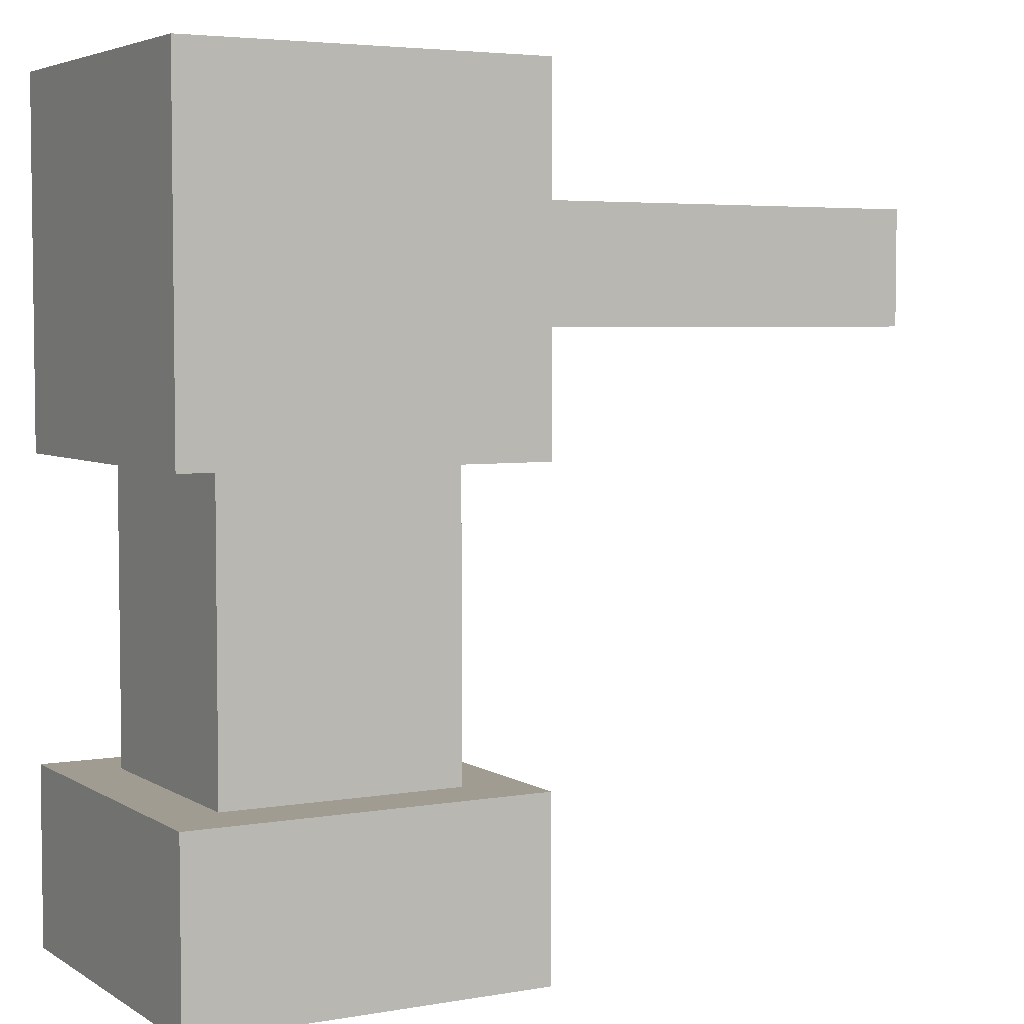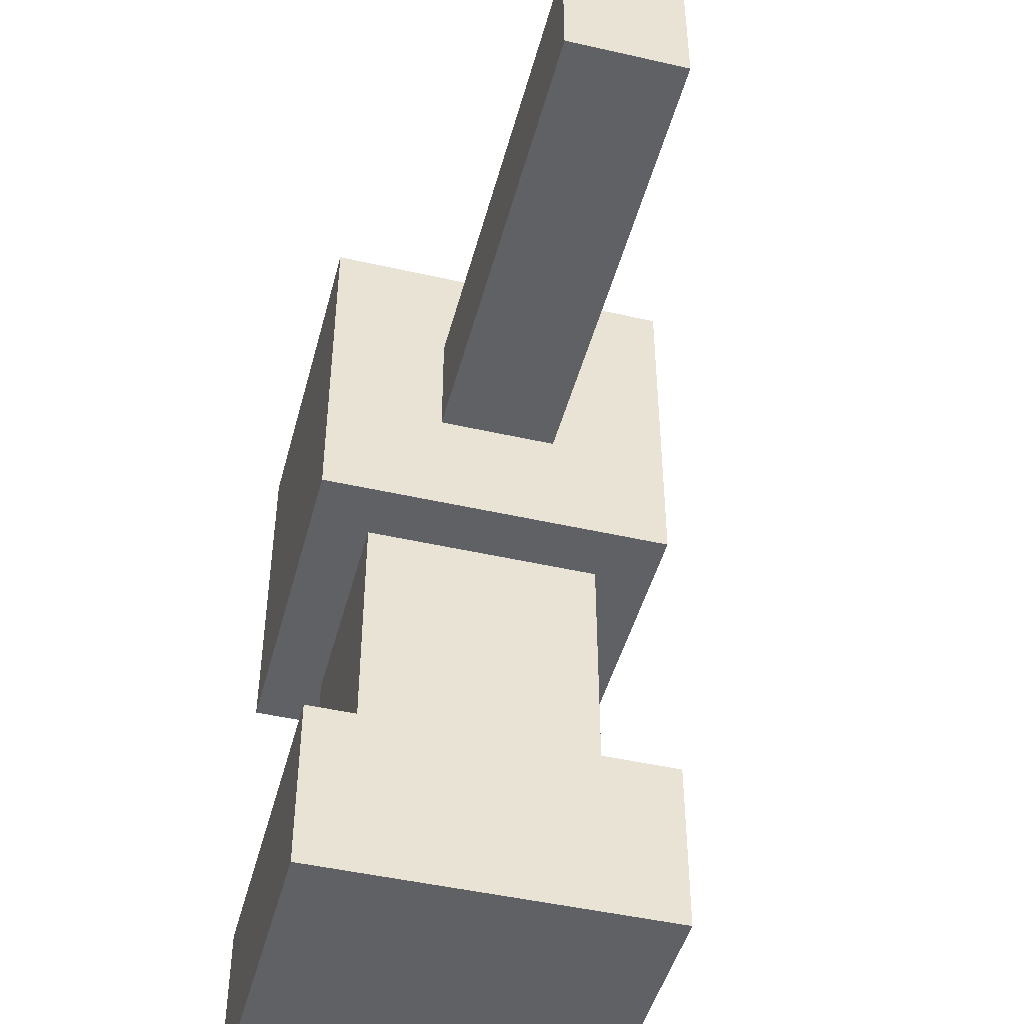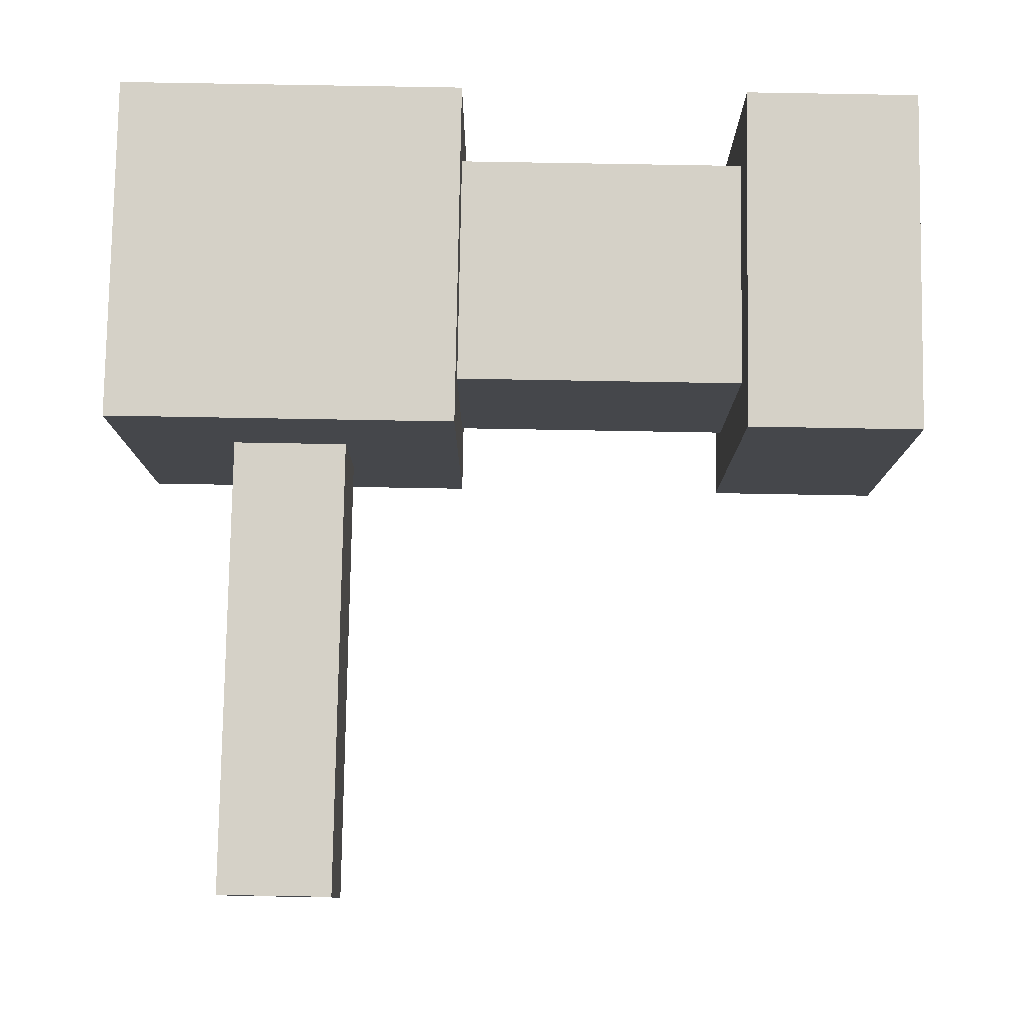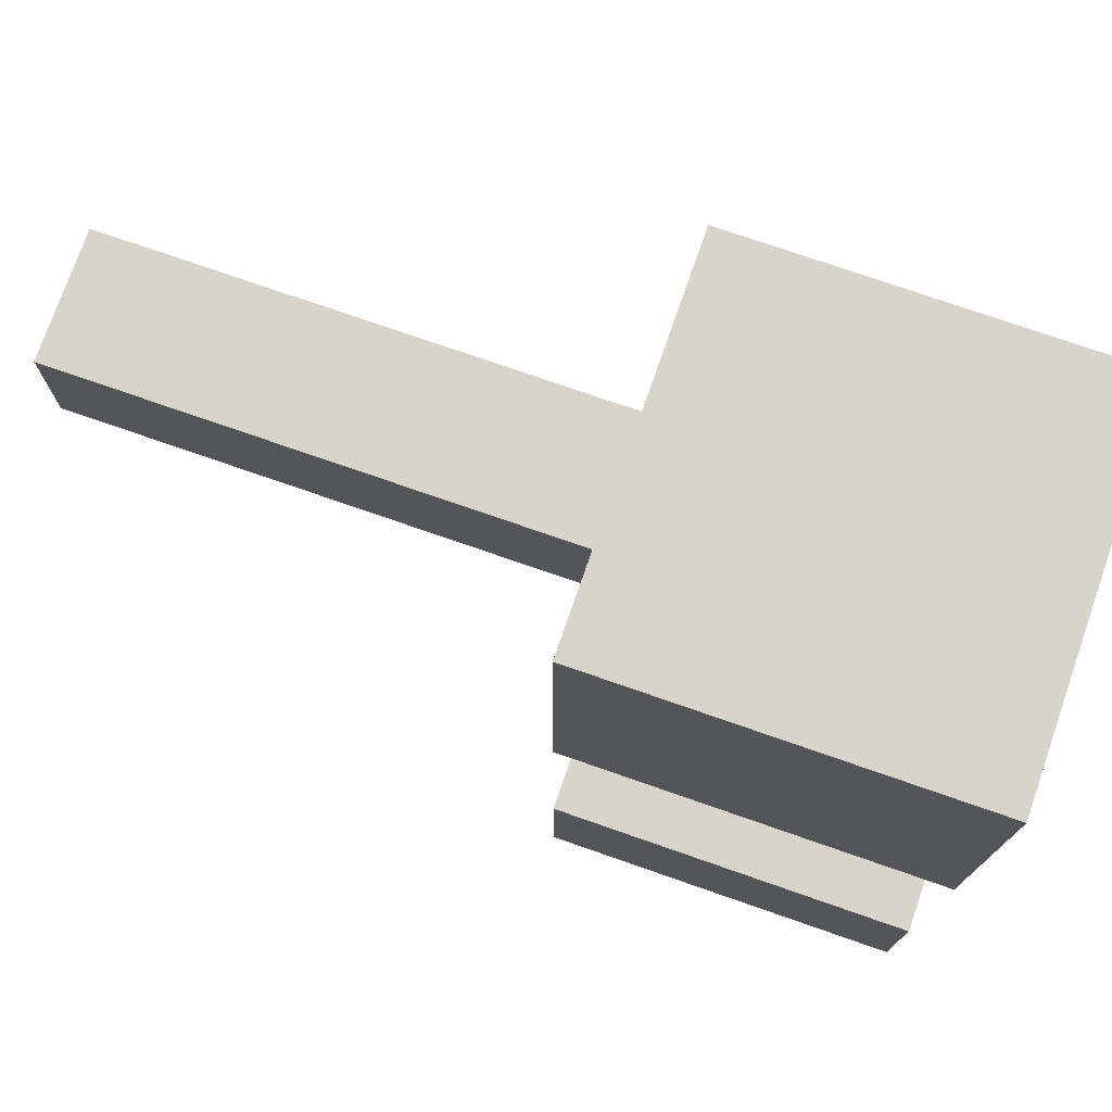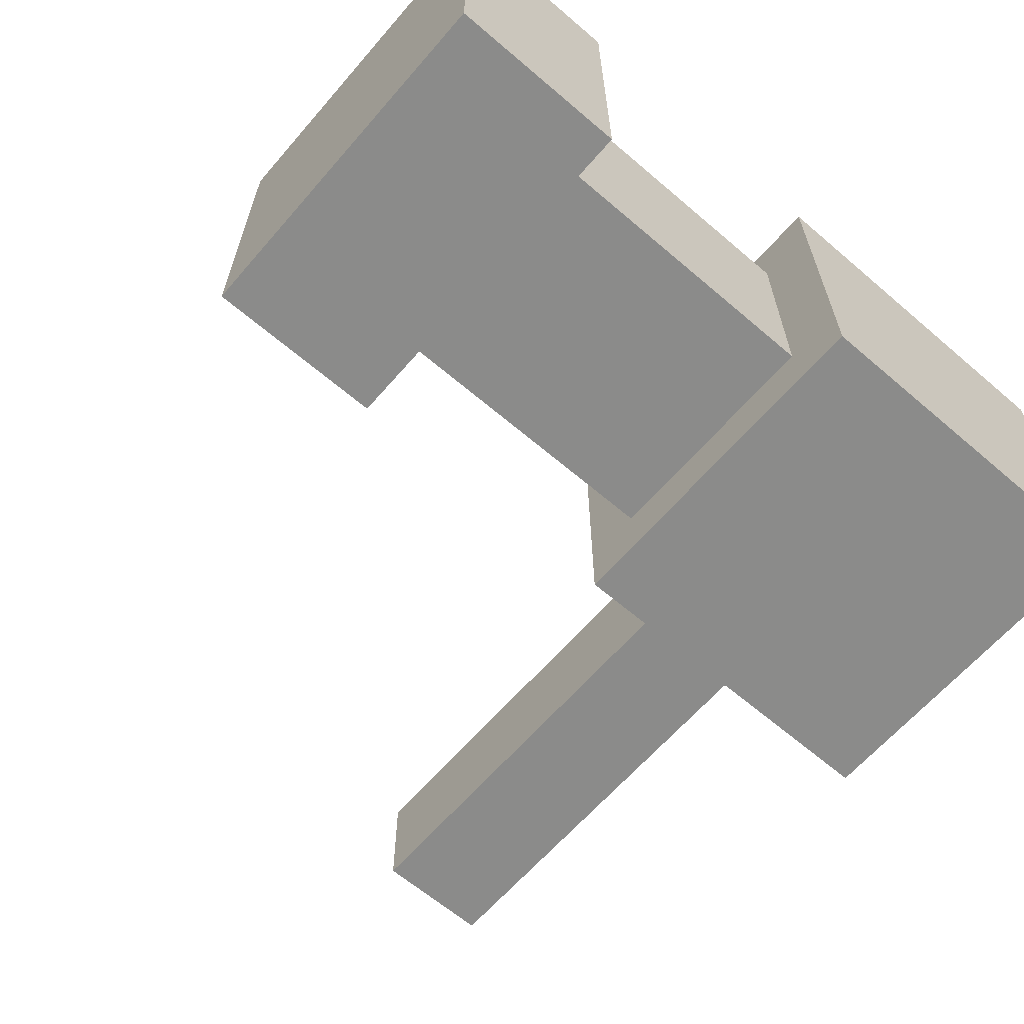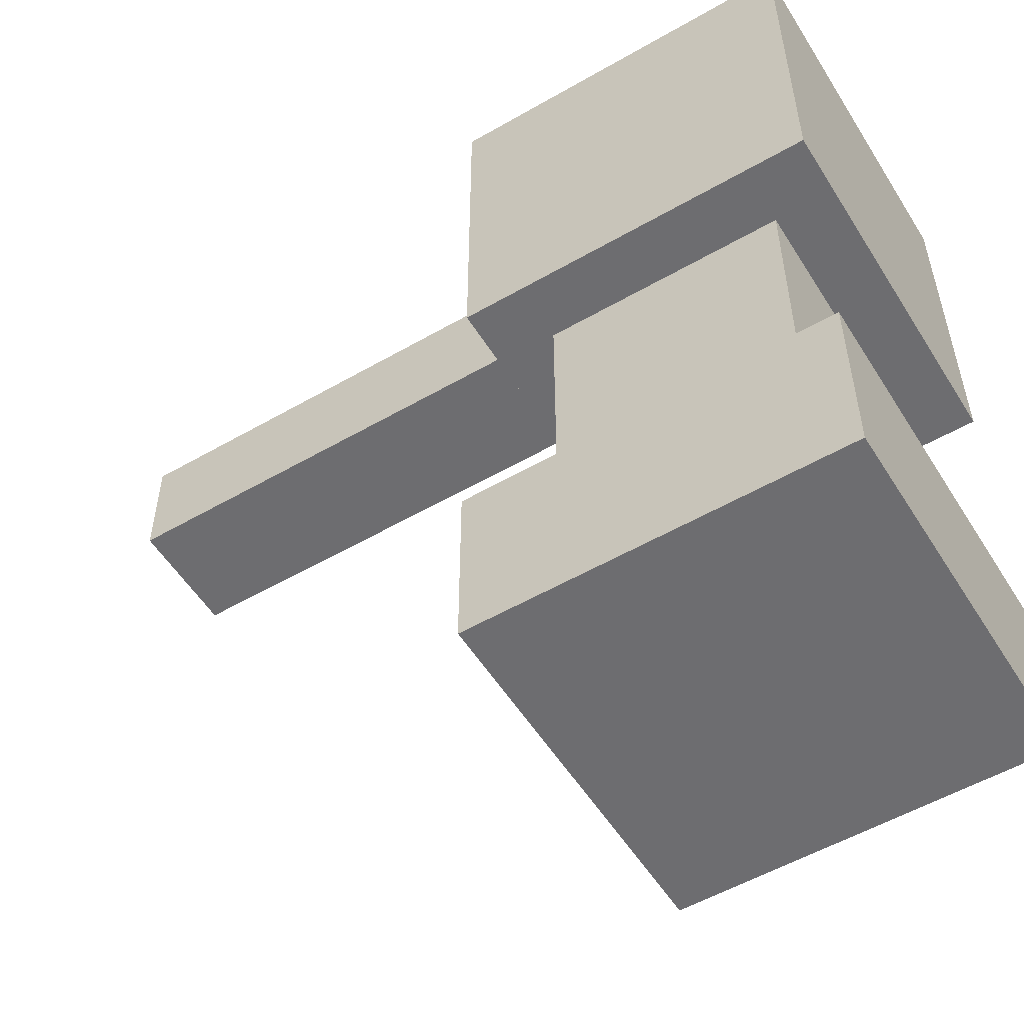
<metadata>
{"format":"obj","ext":"obj","renderer":"f3d","projection":"perspective","resolution":1024,"background":"white","views":[{"elev":4.5,"azim":150.7,"up":"+Y"},{"elev":-46.3,"azim":-104.6,"up":"+Y"},{"elev":79.6,"azim":-89.0,"up":"+Z"},{"elev":75.3,"azim":19.2,"up":"+Y"},{"elev":-63.7,"azim":49.2,"up":"+Z"},{"elev":-54.1,"azim":31.5,"up":"+Y"}]}
</metadata>
<code>
o Default
v -0.3438 0.3125 -0.03125
v -0.3438 0.375 0.03125
v -0.3438 0.375 -0.03125
v -0.3438 0.3125 0.03125
v -0.09375 0.4375 0.09376
v 0.09375 0.4375 -0.09373
v -0.09375 0.4375 -0.09373
v 0.09375 0.4375 0.09376
v -0.09375 0.25 -0.09376
v 0.09375 0.25 0.09374
v -0.09375 0.25 0.09375
v 0.09375 0.25 -0.09377
v -0.09375 0.09375 0.09377
v 0.09375 0.09375 -0.09373
v -0.09375 0.09375 -0.09373
v 0.09375 0.09375 0.09377
v -0.09375 0 -0.09377
v 0.09375 0 0.09373
v -0.09375 0 0.09374
v 0.09375 0 -0.09377
v -0.0625 0.09375 -0.0625
v -0.0625 0.25 0.0625
v -0.0625 0.25 -0.0625
v -0.0625 0.09375 0.0625
v 0.0625 0.09375 -0.0625
v 0.0625 0.25 -0.0625
v 0.0625 0.25 0.0625
v 0.0625 0.09375 0.0625
v -0.09375 0.3125 0.03125
v -0.09375 0.3125 -0.03125
v -0.09375 0.375 -0.03125
v -0.09375 0.375 0.03125
g Welder
f 1 2 3
f 1 4 2
f 5 6 7
f 5 8 6
f 9 10 11
f 9 12 10
f 13 14 15
f 13 16 14
f 17 18 19
f 17 20 18
f 9 5 7
f 9 11 5
f 21 22 23
f 21 24 22
f 25 23 26
f 25 21 23
f 12 7 6
f 12 9 7
f 18 14 16
f 18 20 14
f 10 6 8
f 10 12 6
f 19 16 13
f 19 18 16
f 24 27 22
f 24 28 27
f 1 29 4
f 1 30 29
f 3 30 1
f 3 31 30
f 2 31 3
f 2 32 31
f 11 8 5
f 11 10 8
f 4 32 2
f 4 29 32
f 28 26 27
f 28 25 26
f 17 13 15
f 17 19 13
f 20 15 14
f 20 17 15

</code>
